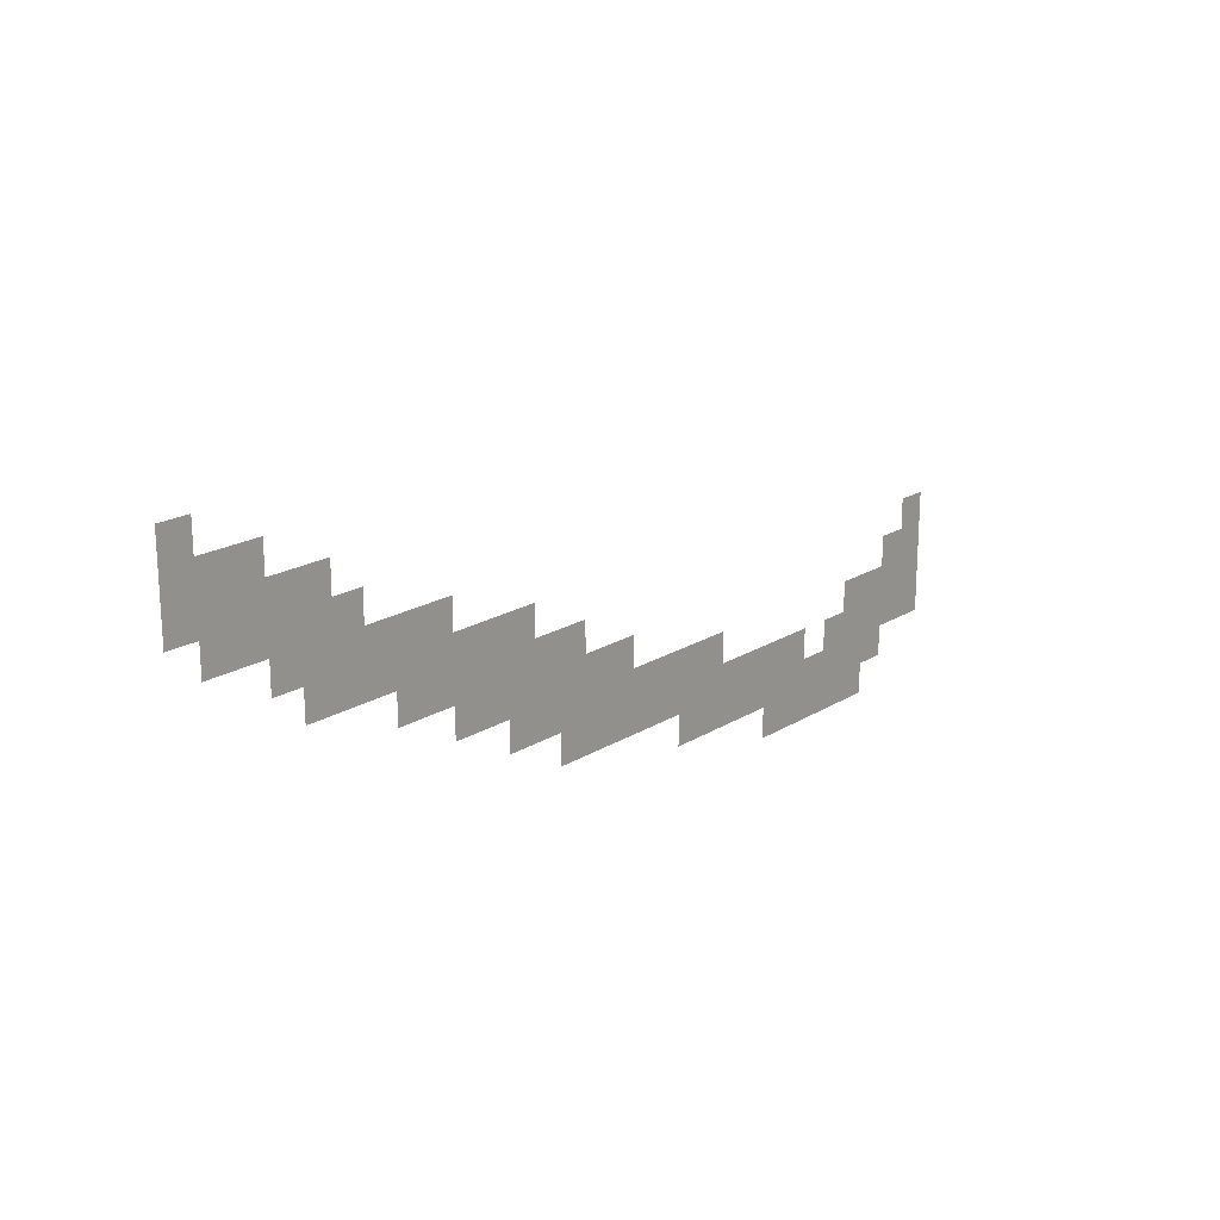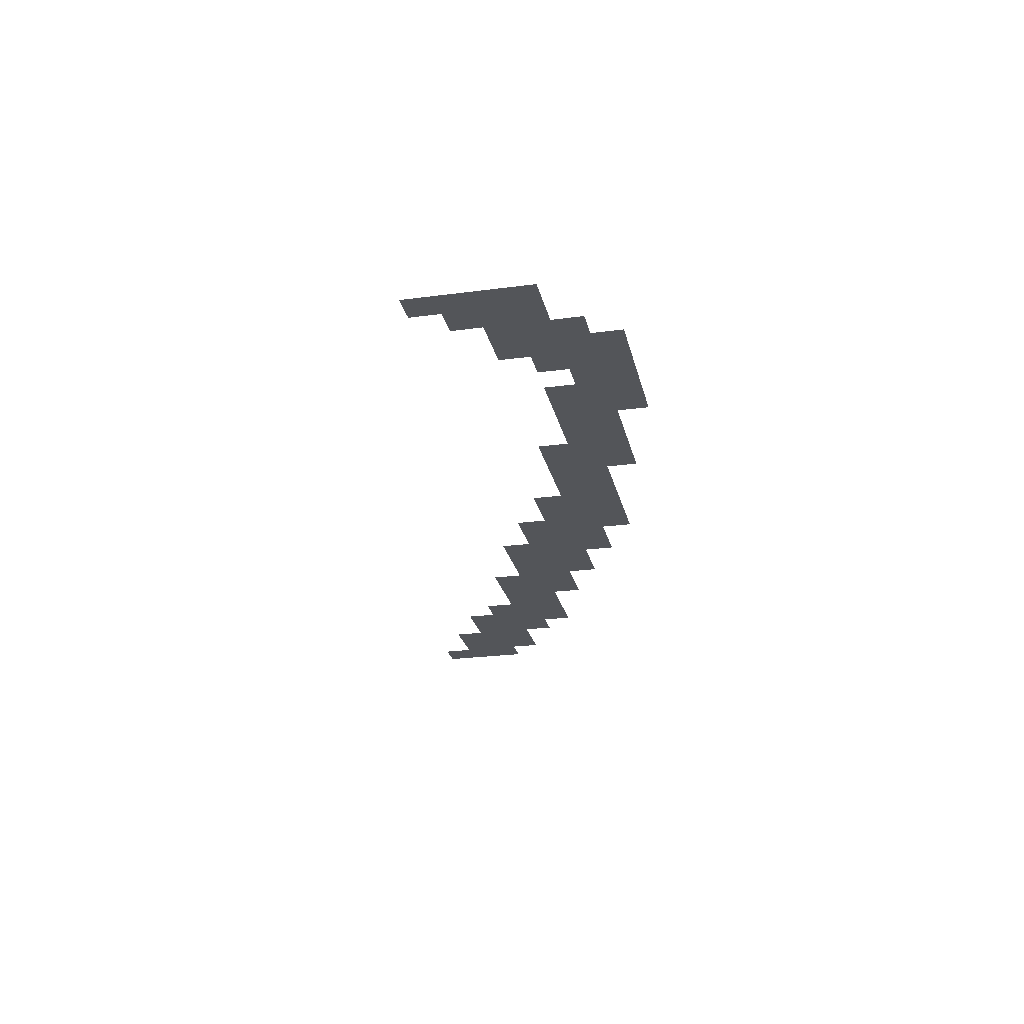
<metadata>
{"format":"obj","ext":"obj","renderer":"f3d","projection":"perspective","resolution":1024,"background":"white","views":[{"elev":19.6,"azim":131.4,"up":"+Y"},{"elev":-24.3,"azim":-77.6,"up":"+Z"}]}
</metadata>
<code>
v 0 -2.72 0
v -0.16 -2.72 0
v -0.16 -2.56 0
v 0 -2.56 0
v 0 -2.88 0
v -0.16 -2.88 0
v -0.16 -2.72 0
v 0 -2.72 0
v -0.16 -2.88 0
v -0.32 -2.88 0
v -0.32 -2.72 0
v -0.16 -2.72 0
v -0.32 -2.88 0
v -0.48 -2.88 0
v -0.48 -2.72 0
v -0.32 -2.72 0
v 0 -3.04 0
v -0.16 -3.04 0
v -0.16 -2.88 0
v 0 -2.88 0
v -0.16 -3.04 0
v -0.32 -3.04 0
v -0.32 -2.88 0
v -0.16 -2.88 0
v -0.32 -3.04 0
v -0.48 -3.04 0
v -0.48 -2.88 0
v -0.32 -2.88 0
v -0.48 -3.04 0
v -0.64 -3.04 0
v -0.64 -2.88 0
v -0.48 -2.88 0
v -0.64 -3.04 0
v -0.8 -3.04 0
v -0.8 -2.88 0
v -0.64 -2.88 0
v -0.16 -3.2 0
v -0.32 -3.2 0
v -0.32 -3.04 0
v -0.16 -3.04 0
v -0.32 -3.2 0
v -0.48 -3.2 0
v -0.48 -3.04 0
v -0.32 -3.04 0
v -0.48 -3.2 0
v -0.64 -3.2 0
v -0.64 -3.04 0
v -0.48 -3.04 0
v -0.64 -3.2 0
v -0.8 -3.2 0
v -0.8 -3.04 0
v -0.64 -3.04 0
v -0.8 -3.2 0
v -0.96 -3.2 0
v -0.96 -3.04 0
v -0.8 -3.04 0
v -0.48 -3.36 0
v -0.64 -3.36 0
v -0.64 -3.2 0
v -0.48 -3.2 0
v -0.64 -3.36 0
v -0.8 -3.36 0
v -0.8 -3.2 0
v -0.64 -3.2 0
v -0.8 -3.36 0
v -0.96 -3.36 0
v -0.96 -3.2 0
v -0.8 -3.2 0
v -0.96 -3.36 0
v -1.12 -3.36 0
v -1.12 -3.2 0
v -0.96 -3.2 0
v -1.12 -3.36 0
v -1.28 -3.36 0
v -1.28 -3.2 0
v -1.12 -3.2 0
v -1.28 -3.36 0
v -1.44 -3.36 0
v -1.44 -3.2 0
v -1.28 -3.2 0
v -0.64 -3.52 0
v -0.8 -3.52 0
v -0.8 -3.36 0
v -0.64 -3.36 0
v -0.8 -3.52 0
v -0.96 -3.52 0
v -0.96 -3.36 0
v -0.8 -3.36 0
v -0.96 -3.52 0
v -1.12 -3.52 0
v -1.12 -3.36 0
v -0.96 -3.36 0
v -1.12 -3.52 0
v -1.28 -3.52 0
v -1.28 -3.36 0
v -1.12 -3.36 0
v -1.28 -3.52 0
v -1.44 -3.52 0
v -1.44 -3.36 0
v -1.28 -3.36 0
v -1.44 -3.52 0
v -1.6 -3.52 0
v -1.6 -3.36 0
v -1.44 -3.36 0
v -1.6 -3.52 0
v -1.76 -3.52 0
v -1.76 -3.36 0
v -1.6 -3.36 0
v -1.76 -3.52 0
v -1.92 -3.52 0
v -1.92 -3.36 0
v -1.76 -3.36 0
v -1.12 -3.68 0
v -1.28 -3.68 0
v -1.28 -3.52 0
v -1.12 -3.52 0
v -1.28 -3.68 0
v -1.44 -3.68 0
v -1.44 -3.52 0
v -1.28 -3.52 0
v -1.44 -3.68 0
v -1.6 -3.68 0
v -1.6 -3.52 0
v -1.44 -3.52 0
v -1.6 -3.68 0
v -1.76 -3.68 0
v -1.76 -3.52 0
v -1.6 -3.52 0
v -1.76 -3.68 0
v -1.92 -3.68 0
v -1.92 -3.52 0
v -1.76 -3.52 0
v -1.92 -3.68 0
v -2.08 -3.68 0
v -2.08 -3.52 0
v -1.92 -3.52 0
v -2.08 -3.68 0
v -2.24 -3.68 0
v -2.24 -3.52 0
v -2.08 -3.52 0
v -4.64 -3.68 0
v -4.8 -3.68 0
v -4.8 -3.52 0
v -4.64 -3.52 0
v -1.44 -3.84 0
v -1.6 -3.84 0
v -1.6 -3.68 0
v -1.44 -3.68 0
v -1.6 -3.84 0
v -1.76 -3.84 0
v -1.76 -3.68 0
v -1.6 -3.68 0
v -1.76 -3.84 0
v -1.92 -3.84 0
v -1.92 -3.68 0
v -1.76 -3.68 0
v -1.92 -3.84 0
v -2.08 -3.84 0
v -2.08 -3.68 0
v -1.92 -3.68 0
v -2.08 -3.84 0
v -2.24 -3.84 0
v -2.24 -3.68 0
v -2.08 -3.68 0
v -2.24 -3.84 0
v -2.4 -3.84 0
v -2.4 -3.68 0
v -2.24 -3.68 0
v -2.4 -3.84 0
v -2.56 -3.84 0
v -2.56 -3.68 0
v -2.4 -3.68 0
v -4.48 -3.84 0
v -4.64 -3.84 0
v -4.64 -3.68 0
v -4.48 -3.68 0
v -4.64 -3.84 0
v -4.8 -3.84 0
v -4.8 -3.68 0
v -4.64 -3.68 0
v -1.76 -4 0
v -1.92 -4 0
v -1.92 -3.84 0
v -1.76 -3.84 0
v -1.92 -4 0
v -2.08 -4 0
v -2.08 -3.84 0
v -1.92 -3.84 0
v -2.08 -4 0
v -2.24 -4 0
v -2.24 -3.84 0
v -2.08 -3.84 0
v -2.24 -4 0
v -2.4 -4 0
v -2.4 -3.84 0
v -2.24 -3.84 0
v -2.4 -4 0
v -2.56 -4 0
v -2.56 -3.84 0
v -2.4 -3.84 0
v -2.56 -4 0
v -2.72 -4 0
v -2.72 -3.84 0
v -2.56 -3.84 0
v -2.72 -4 0
v -2.88 -4 0
v -2.88 -3.84 0
v -2.72 -3.84 0
v -2.88 -4 0
v -3.04 -4 0
v -3.04 -3.84 0
v -2.88 -3.84 0
v -3.04 -4 0
v -3.2 -4 0
v -3.2 -3.84 0
v -3.04 -3.84 0
v -4.16 -4 0
v -4.32 -4 0
v -4.32 -3.84 0
v -4.16 -3.84 0
v -4.32 -4 0
v -4.48 -4 0
v -4.48 -3.84 0
v -4.32 -3.84 0
v -4.48 -4 0
v -4.64 -4 0
v -4.64 -3.84 0
v -4.48 -3.84 0
v -4.64 -4 0
v -4.8 -4 0
v -4.8 -3.84 0
v -4.64 -3.84 0
v -2.08 -4.16 0
v -2.24 -4.16 0
v -2.24 -4 0
v -2.08 -4 0
v -2.24 -4.16 0
v -2.4 -4.16 0
v -2.4 -4 0
v -2.24 -4 0
v -2.4 -4.16 0
v -2.56 -4.16 0
v -2.56 -4 0
v -2.4 -4 0
v -2.56 -4.16 0
v -2.72 -4.16 0
v -2.72 -4 0
v -2.56 -4 0
v -2.72 -4.16 0
v -2.88 -4.16 0
v -2.88 -4 0
v -2.72 -4 0
v -2.88 -4.16 0
v -3.04 -4.16 0
v -3.04 -4 0
v -2.88 -4 0
v -3.04 -4.16 0
v -3.2 -4.16 0
v -3.2 -4 0
v -3.04 -4 0
v -3.2 -4.16 0
v -3.36 -4.16 0
v -3.36 -4 0
v -3.2 -4 0
v -3.36 -4.16 0
v -3.52 -4.16 0
v -3.52 -4 0
v -3.36 -4 0
v -3.52 -4.16 0
v -3.68 -4.16 0
v -3.68 -4 0
v -3.52 -4 0
v -3.68 -4.16 0
v -3.84 -4.16 0
v -3.84 -4 0
v -3.68 -4 0
v -4 -4.16 0
v -4.16 -4.16 0
v -4.16 -4 0
v -4 -4 0
v -4.16 -4.16 0
v -4.32 -4.16 0
v -4.32 -4 0
v -4.16 -4 0
v -4.32 -4.16 0
v -4.48 -4.16 0
v -4.48 -4 0
v -4.32 -4 0
v -4.48 -4.16 0
v -4.64 -4.16 0
v -4.64 -4 0
v -4.48 -4 0
v -4.64 -4.16 0
v -4.8 -4.16 0
v -4.8 -4 0
v -4.64 -4 0
v -2.88 -4.32 0
v -3.04 -4.32 0
v -3.04 -4.16 0
v -2.88 -4.16 0
v -3.04 -4.32 0
v -3.2 -4.32 0
v -3.2 -4.16 0
v -3.04 -4.16 0
v -3.2 -4.32 0
v -3.36 -4.32 0
v -3.36 -4.16 0
v -3.2 -4.16 0
v -3.36 -4.32 0
v -3.52 -4.32 0
v -3.52 -4.16 0
v -3.36 -4.16 0
v -3.52 -4.32 0
v -3.68 -4.32 0
v -3.68 -4.16 0
v -3.52 -4.16 0
v -3.68 -4.32 0
v -3.84 -4.32 0
v -3.84 -4.16 0
v -3.68 -4.16 0
v -3.84 -4.32 0
v -4 -4.32 0
v -4 -4.16 0
v -3.84 -4.16 0
v -4 -4.32 0
v -4.16 -4.32 0
v -4.16 -4.16 0
v -4 -4.16 0
v -4.16 -4.32 0
v -4.32 -4.32 0
v -4.32 -4.16 0
v -4.16 -4.16 0
v -4.32 -4.32 0
v -4.48 -4.32 0
v -4.48 -4.16 0
v -4.32 -4.16 0
v -3.52 -4.48 0
v -3.68 -4.48 0
v -3.68 -4.32 0
v -3.52 -4.32 0
v -3.68 -4.48 0
v -3.84 -4.48 0
v -3.84 -4.32 0
v -3.68 -4.32 0
v -3.84 -4.48 0
v -4 -4.48 0
v -4 -4.32 0
v -3.84 -4.32 0
v -4 -4.48 0
v -4.16 -4.48 0
v -4.16 -4.32 0
v -4 -4.32 0
v -4.16 -4.48 0
v -4.32 -4.48 0
v -4.32 -4.32 0
v -4.16 -4.32 0
g RW_Level1_mesh_0002
f 1 2 3 4
f 5 6 7 8
f 9 10 11 12
f 13 14 15 16
f 17 18 19 20
f 21 22 23 24
f 25 26 27 28
f 29 30 31 32
f 33 34 35 36
f 37 38 39 40
f 41 42 43 44
f 45 46 47 48
f 49 50 51 52
f 53 54 55 56
f 57 58 59 60
f 61 62 63 64
f 65 66 67 68
f 69 70 71 72
f 73 74 75 76
f 77 78 79 80
f 81 82 83 84
f 85 86 87 88
f 89 90 91 92
f 93 94 95 96
f 97 98 99 100
f 101 102 103 104
f 105 106 107 108
f 109 110 111 112
f 113 114 115 116
f 117 118 119 120
f 121 122 123 124
f 125 126 127 128
f 129 130 131 132
f 133 134 135 136
f 137 138 139 140
f 141 142 143 144
f 145 146 147 148
f 149 150 151 152
f 153 154 155 156
f 157 158 159 160
f 161 162 163 164
f 165 166 167 168
f 169 170 171 172
f 173 174 175 176
f 177 178 179 180
f 181 182 183 184
f 185 186 187 188
f 189 190 191 192
f 193 194 195 196
f 197 198 199 200
f 201 202 203 204
f 205 206 207 208
f 209 210 211 212
f 213 214 215 216
f 217 218 219 220
f 221 222 223 224
f 225 226 227 228
f 229 230 231 232
f 233 234 235 236
f 237 238 239 240
f 241 242 243 244
f 245 246 247 248
f 249 250 251 252
f 253 254 255 256
f 257 258 259 260
f 261 262 263 264
f 265 266 267 268
f 269 270 271 272
f 273 274 275 276
f 277 278 279 280
f 281 282 283 284
f 285 286 287 288
f 289 290 291 292
f 293 294 295 296
f 297 298 299 300
f 301 302 303 304
f 305 306 307 308
f 309 310 311 312
f 313 314 315 316
f 317 318 319 320
f 321 322 323 324
f 325 326 327 328
f 329 330 331 332
f 333 334 335 336
f 337 338 339 340
f 341 342 343 344
f 345 346 347 348
f 349 350 351 352
f 353 354 355 356

</code>
